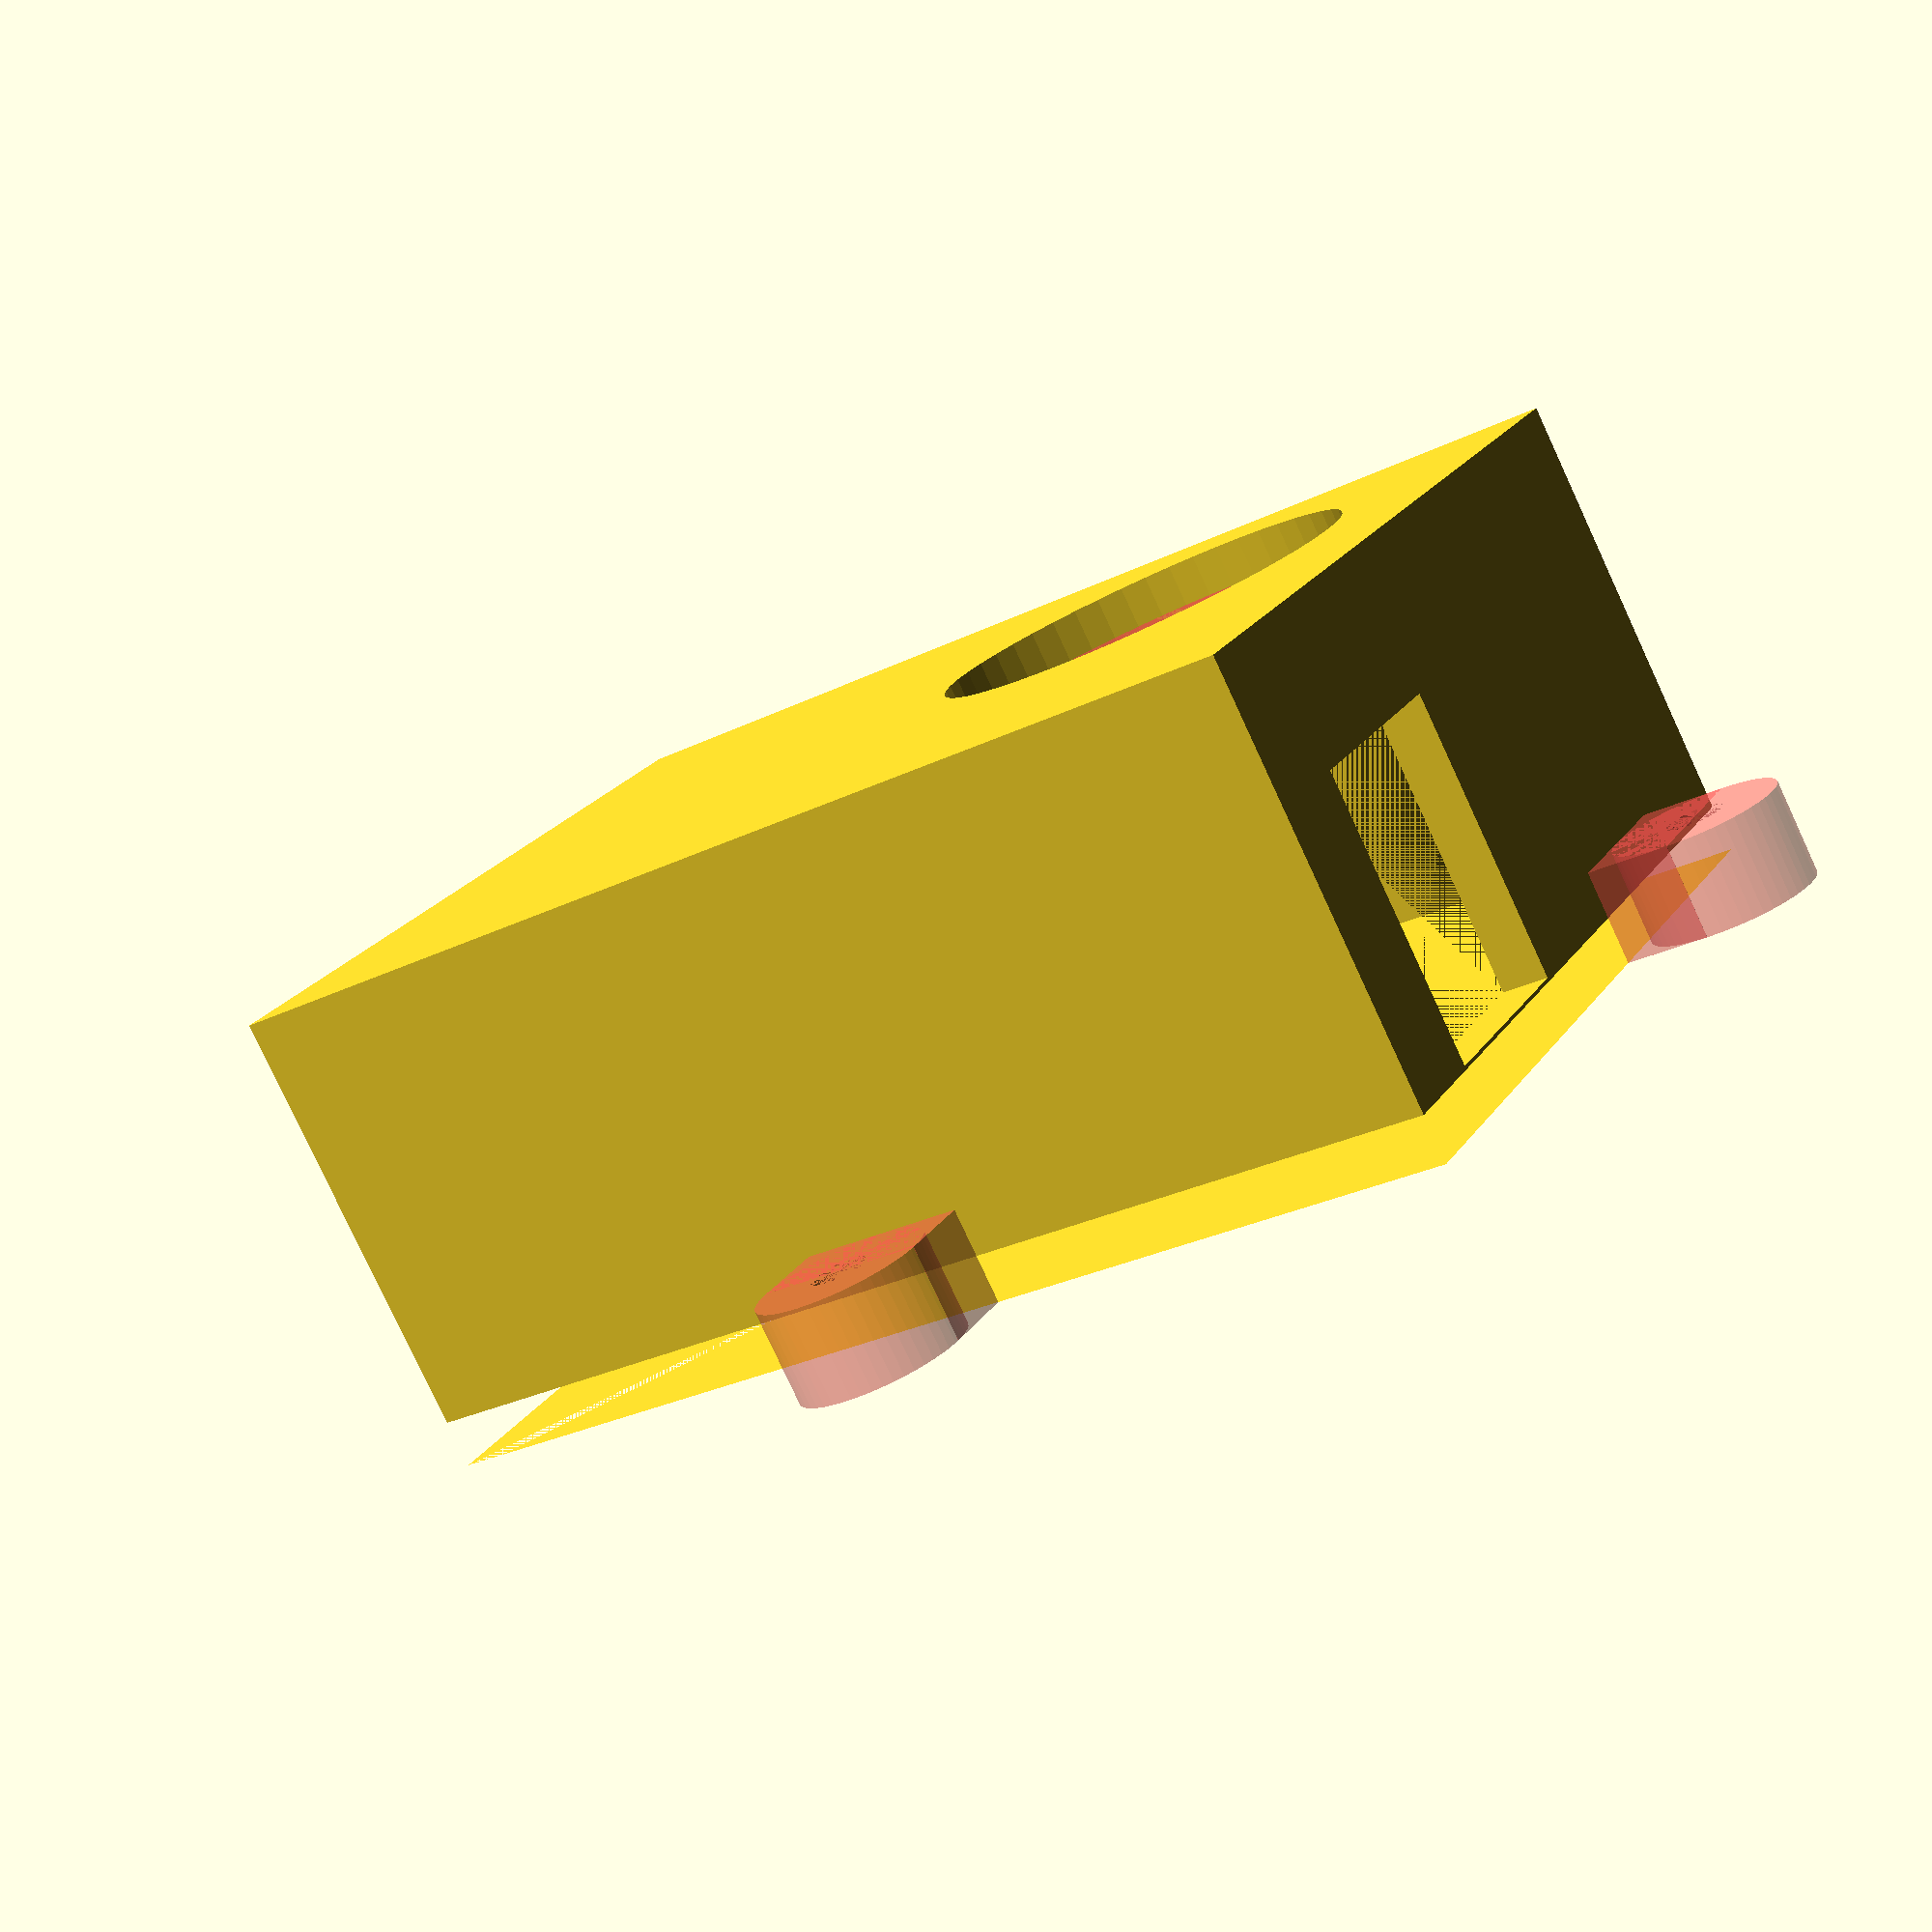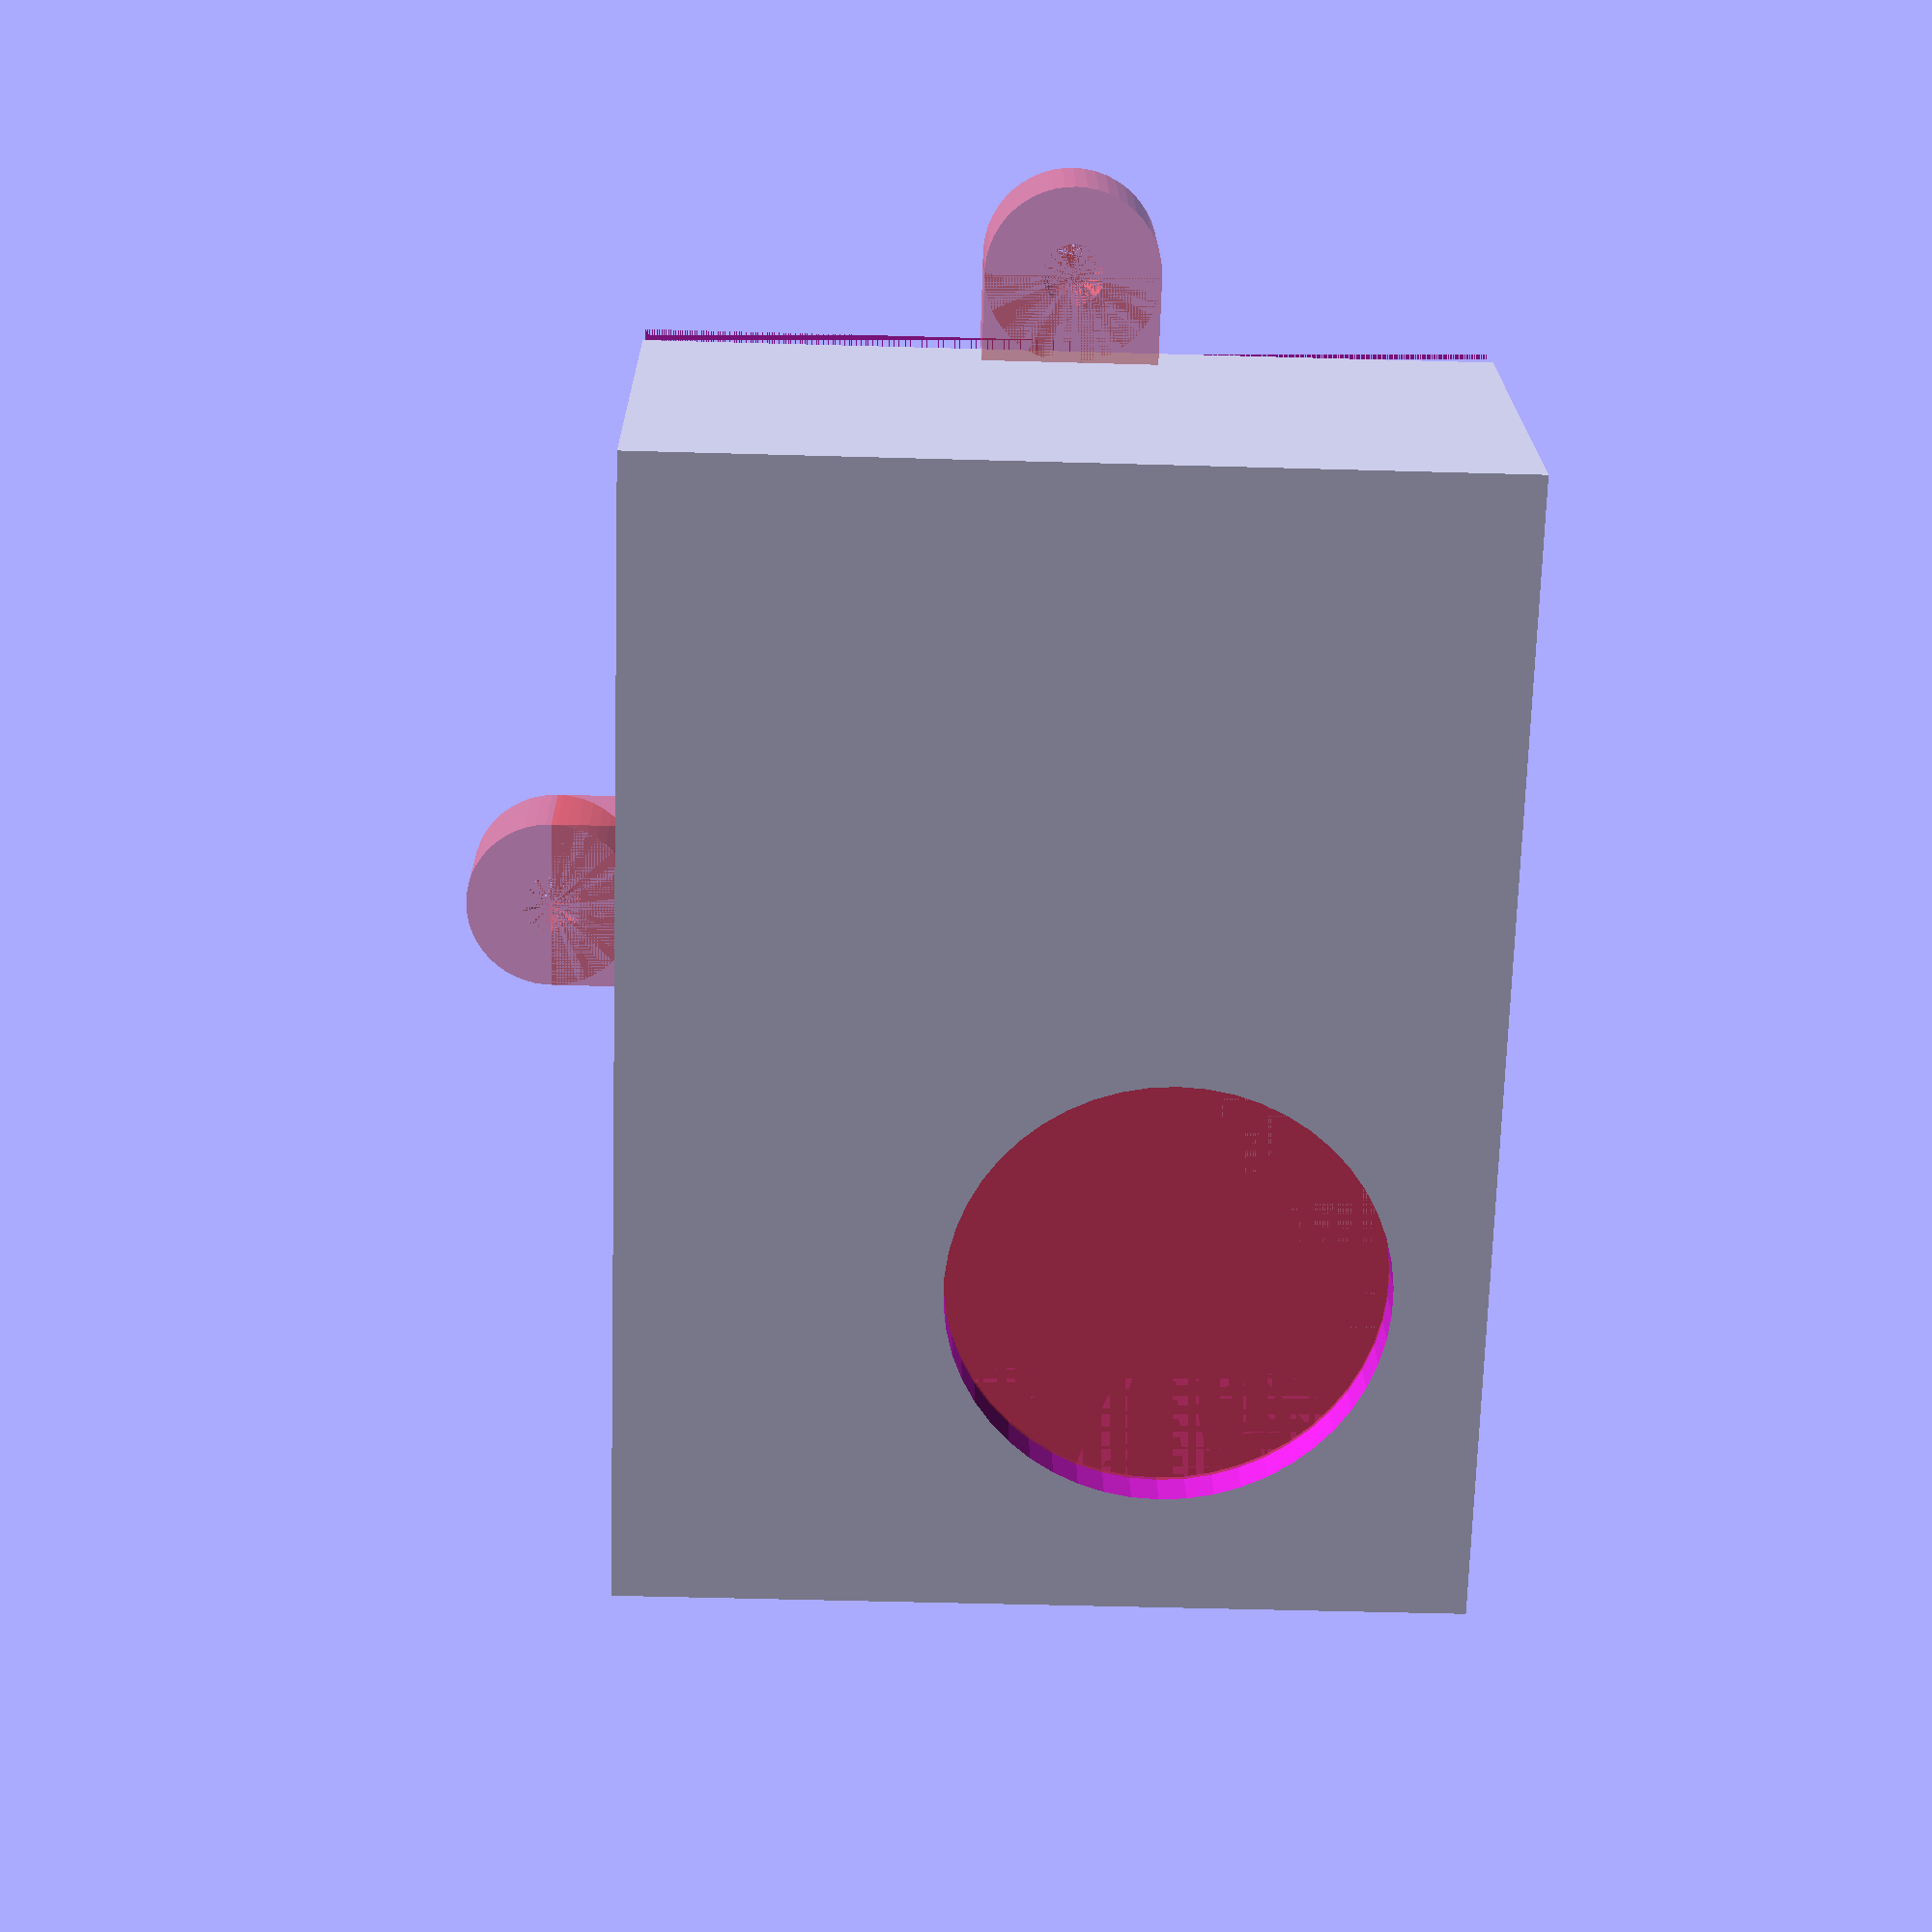
<openscad>

$fn=50;

//layer height used when printing
layerHeight=.3;
extrusionWidth=.7;
	//I have added 2mm to camera dimensions to allow for padding
	//to be inserted
	cameraLength=61;
	cameraWidth=23;
	cameraHeight=43;

	cameraLenseHeight=8;
	cameraLenseDiameter=25;

	baseSupportDiameter=10;
	baseSupportHeight=10;
	baseSupportScrewDiameter=4.5;
	
	//located 27.5mm from the bottom and 44.5mm from the left edge	 on my gopro3
	lenseXOffset=-(44.5-cameraLength/2);
	lenseZOffset=28-cameraHeight/2;


	//Thickness of walls. Increase to make stronger
	wallThickness=4*extrusionWidth;
		hingeDiameter=15;
	hingeThickness=3;
	hingeGap=3.4;
	hingeBoltDiameter=5.5;
	hingeYOffset=(cameraWidth+2*wallThickness-hingeDiameter)/2;
	
	//securing tab dimensions
	tabDiameter=10;
	tabScrewDiameter=3.5;	
	RHStabOffset=10;

	bracketLength=25;
	bracketHoleSpacing=8.5;
	bracketScrewDiameter=4.5;

//model of camera
module hero3()
{


	//body of camera
	cube([cameraLength,cameraWidth,cameraHeight],true);

	//lense of camera
	//*temp*located 27.5mm from the bottom and 44.5mm from the left edge	
	translate([lenseXOffset,cameraWidth/2,lenseZOffset])
	rotate([-90,0,0])
	cylinder(cameraLenseHeight,cameraLenseDiameter/2,cameraLenseDiameter/2);
}

//space needed for usb plug
module usbPlugCutout()
{
	usbPlugLength=wallThickness+.1;
	usbPlugWidth=17;
	usbPlugHeight=13;

//	rotate([180,0,0])s
	//usb plug locate 5mm from front and 10mm from bottom
	translate([-cameraLength/2-usbPlugLength/2,-(usbPlugWidth/2-cameraWidth/2+3),10-cameraHeight/2])
	cube([usbPlugLength,usbPlugWidth,usbPlugHeight],true);
}

module mountingBracket()
{

	difference()
	{
	//main shaft	
	translate([0,0,-(bracketLength-hingeDiameter/2+bracketHoleSpacing/2+5)/2])
	cube([hingeThickness*4+hingeGap,hingeDiameter,bracketLength-hingeDiameter/2+bracketHoleSpacing/2+5],true);
	
	//minus mounting screws
	translate([0,0,-(bracketLength-hingeDiameter/2+bracketHoleSpacing/2)])
rotate([90,0,0])
cylinder(hingeDiameter,bracketScrewDiameter/2,bracketScrewDiameter/2,true);

	translate([0,0,-(bracketLength-hingeDiameter/2-bracketHoleSpacing/2)])
rotate([90,0,0])
cylinder(hingeDiameter,bracketScrewDiameter/2,bracketScrewDiameter/2,true);

/*
	//Although pretty I have taken away to get maximum strength.

	//minus a bit to flatten end
	translate([0,-hingeDiameter/4,(bracketHoleSpacing+2*5)/2-(bracketLength+bracketHoleSpacing/2+5-hingeDiameter/2)])
	cube([hingeThickness*5,hingeDiameter/2,bracketHoleSpacing+2*5],true);

	//minus cylinder to round off corner
	translate([0,-hingeDiameter/2,-(bracketLength-bracketHoleSpacing/2-5-hingeDiameter/2)])
	rotate([0,90,0])
	#cylinder(5*hingeThickness+.001,hingeDiameter/2,hingeDiameter/2,true);
*/
	}	
	difference()
	{
		union()
		{
				//hinge cylinder middle
				translate([0,0,hingeDiameter/2])	
				rotate([0,90,0])
				cylinder(hingeGap,hingeDiameter/2,hingeDiameter/2,true);

				//hinge cylinder bottombit middle
				translate([0,0,hingeDiameter/4])
				cube([hingeGap,hingeDiameter,hingeDiameter/2],true);

				//hinge cylinder RHS
				translate([-(hingeThickness*2+(hingeGap-hingeThickness)/2),0,hingeDiameter/2])	
				rotate([0,90,0])
				cylinder(hingeThickness,hingeDiameter/2,hingeDiameter/2,true);

				//hinge cylinder bottombit RHS
				translate([-(hingeThickness*2+(hingeGap-hingeThickness)/2),0,hingeDiameter/4])
				cube([hingeThickness,hingeDiameter,hingeDiameter/2],true);

				//hinge cylinder LHS
				translate([(hingeThickness*2+(hingeGap-hingeThickness)/2),0,hingeDiameter/2])	
				rotate([0,90,0])
				cylinder(hingeThickness,hingeDiameter/2,hingeDiameter/2,true);

				//hinge cylinder bottombit LHS
				translate([(hingeThickness*2+(hingeGap-hingeThickness)/2),0,hingeDiameter/4])
				cube([hingeThickness,hingeDiameter,hingeDiameter/2],true);
		}
		//minus screw hole
		translate([0,0,hingeDiameter/2])
		rotate([0,90,0])
		cylinder(hingeThickness*4+hingeGap,hingeBoltDiameter/2,hingeBoltDiameter/2,true);

	}//difference
}
module hinge()
{
	translate([(lenseXOffset),wallThickness,cameraHeight/2+wallThickness])
	{
	
		difference()
		{
			union()
			{
				//hinge cylinder LHS
				translate([hingeThickness/2+hingeGap/2,-hingeYOffset,hingeDiameter/2])	
				rotate([0,90,0])
				cylinder(hingeThickness,hingeDiameter/2,hingeDiameter/2,true);

				//hinge cylinder bottombit LHS
				translate([hingeThickness/2+hingeGap/2,-hingeYOffset,hingeDiameter/4])
				cube([hingeThickness,hingeDiameter,hingeDiameter/2],true);

				//hinge cylinder RHS
				translate([-(hingeThickness/2+hingeGap/2),-hingeYOffset,hingeDiameter/2])	
				rotate([0,90,0])
				cylinder(hingeThickness,hingeDiameter/2,hingeDiameter/2,true);

				//hinge cylinder bottombit RHS
				translate([-(hingeThickness/2+hingeGap/2),-hingeYOffset,hingeDiameter/4])
				cube([hingeThickness,hingeDiameter,hingeDiameter/2],true);

	
			}
		translate([0,-hingeYOffset,hingeDiameter/2])
		rotate([0,90,0])
		cylinder(hingeThickness*2+hingeGap,hingeBoltDiameter/2,hingeBoltDiameter/2,true);
		}
	}
	
}
module case()
{
	difference()
	{
		cube([cameraLength+wallThickness*2,cameraWidth+wallThickness*2,cameraHeight+wallThickness*2],true);
		translate([0,-wallThickness,0])
		//cutout to allow install of gopro3
		//cube([cameraLength,cameraWidth,cameraHeight],true);

		usbPlugCutout();
		hero3();

	}
		//added geom for lense hole to avoid support material
	translate([lenseXOffset,cameraWidth/2,lenseZOffset])
	rotate([-90,0,0])
	#cylinder(layerHeight,cameraLenseDiameter/2,cameraLenseDiameter/2);

	//LHS tab to attach back lid to
	translate([(cameraLength/2+wallThickness+tabDiameter/2),-(cameraWidth/2),0])
	{
		difference()
		{
			union()
			{
				rotate([90,0,0])
				#cylinder(wallThickness*2,tabDiameter/2,tabDiameter/2,true);
				translate([-tabDiameter/4,0,0])
				#cube([tabDiameter/2,wallThickness*2,tabDiameter],true);
			}

			//screw hole
			rotate([90,0,0])
			#cylinder(wallThickness*2,tabScrewDiameter/2,tabScrewDiameter/2,true);
		}
	}

	//RHS tab to attach back lid to
	translate([-(cameraLength/2+wallThickness+tabDiameter/2),-(cameraWidth/2),RHStabOffset])
	{
		rotate([0,180,0])
		{
		difference()
		{
			union()
			{
				rotate([90,0,0])
				#cylinder(wallThickness*2,tabDiameter/2,tabDiameter/2,true);
				translate([-tabDiameter/4,0,0])
				#cube([tabDiameter/2,wallThickness*2,tabDiameter],true);
			}

			//screw hole
			rotate([90,0,0])
			#cylinder(wallThickness*2,tabScrewDiameter/2,tabScrewDiameter/2,true);
		}
		}
	}
	
	//Bottom tab to attach back lid to
	translate([0,-(cameraWidth/2),-(cameraHeight/2+wallThickness+tabDiameter/2)])
	{
		rotate([0,90,0])
		{
		difference()
		{
			union()
			{
				rotate([90,0,0])
				#cylinder(wallThickness*2,tabDiameter/2,tabDiameter/2,true);
				translate([-tabDiameter/4,0,0])
				#cube([tabDiameter/2,wallThickness*2,tabDiameter],true);
			}

			//screw hole
			rotate([90,0,0])
			#cylinder(wallThickness*2,tabScrewDiameter/2,tabScrewDiameter/2,true);
		}
		}
	}

}

module tab()
{
		//triangle
		difference()
		{
			
			#cube([tabX,wallThickness,tabZ],true);
			translate([0,-wallThickness/2,-tabZ/2])
			rotate([-45,0,0])
			#cube([tabX,wallThickness,tabZ],true);
			
		}


}
//base to mount to top plate of hornet 460
module bracketBase()
{


	//standoffs to allow flight controller to fit underneath
	rotate([0,0,0])
	translate([90/2,0,0])
	mountingHolePairs();
	
	rotate([0,0,90])
	translate([90/2,0,0])
	mountingHolePairs();

	rotate([0,0,180])
	translate([90/2,0,0])
	mountingHolePairs();

	rotate([0,0,270])
	translate([90/2,0,0])
	mountingHolePairs();
	
	//base of camera mounting plate
	translate([0,0,baseSupportHeight])
	cylinder(wallThickness,90/2+baseSupportDiameter,90/2+baseSupportDiameter);


}
//used in bracketBase()
module mountingHolePairs()
{
	//holes in top plate for screwing this contraption to are located
	//in pairs at 36mm hole centers.
	//these pairs are located 90mm apart	
	//need to look at top support with a ruler for this to make sense
	translate([0,36/2,0])
	difference()
	{
	cylinder(baseSupportHeight,baseSupportDiameter/2,baseSupportDiameter/2);
	//hole for screw thread to be tapped into
	cylinder(baseSupportHeight,baseSupportScrewDiameter/2,baseSupportScrewDiameter/2);
	}
	translate([0,-36/2,0])
	difference()
	{
	cylinder(baseSupportHeight,baseSupportDiameter/2,baseSupportDiameter/2);
	//hole for screw thread to be tapped into
	cylinder(baseSupportHeight,baseSupportScrewDiameter/2,baseSupportScrewDiameter/2);
	}
}

//translate([(44.5-cameraLength/2),0,cameraHeight/2+wallThickness+baseSupportHeight])









//bracketBase();
//backCover();
module backCover()
{
	intersection()
	{
		case();
		translate([0,-(cameraWidth/2+wallThickness/2),0])
		cube([cameraLength+2*wallThickness+tabDiameter*2,wallThickness,cameraHeight+2*wallThickness+tabDiameter*2],true);
	}
}

//case minus back cover
//rotate([90,0,0])
	difference()
	{
		case();
		translate([0,-(cameraWidth/2+wallThickness/2),0])
		cube([cameraLength+2*wallThickness+tabDiameter*2,wallThickness,cameraHeight+2*wallThickness+tabDiameter*2],true);
	}



</openscad>
<views>
elev=157.3 azim=207.8 roll=334.6 proj=p view=wireframe
elev=50.1 azim=199.8 roll=268.2 proj=p view=solid
</views>
